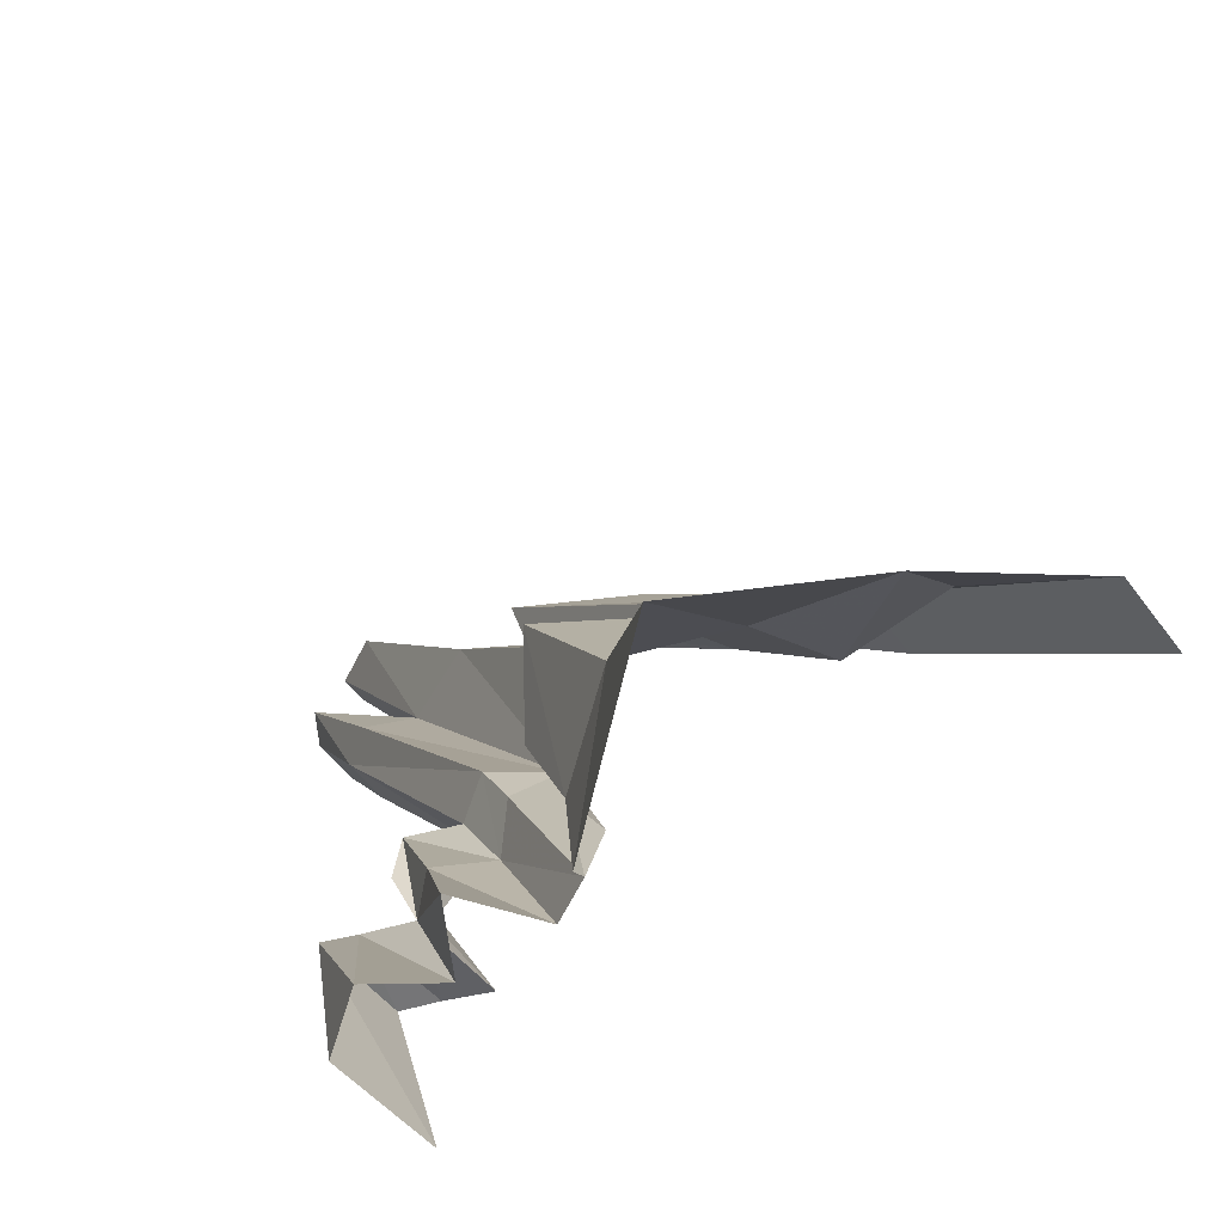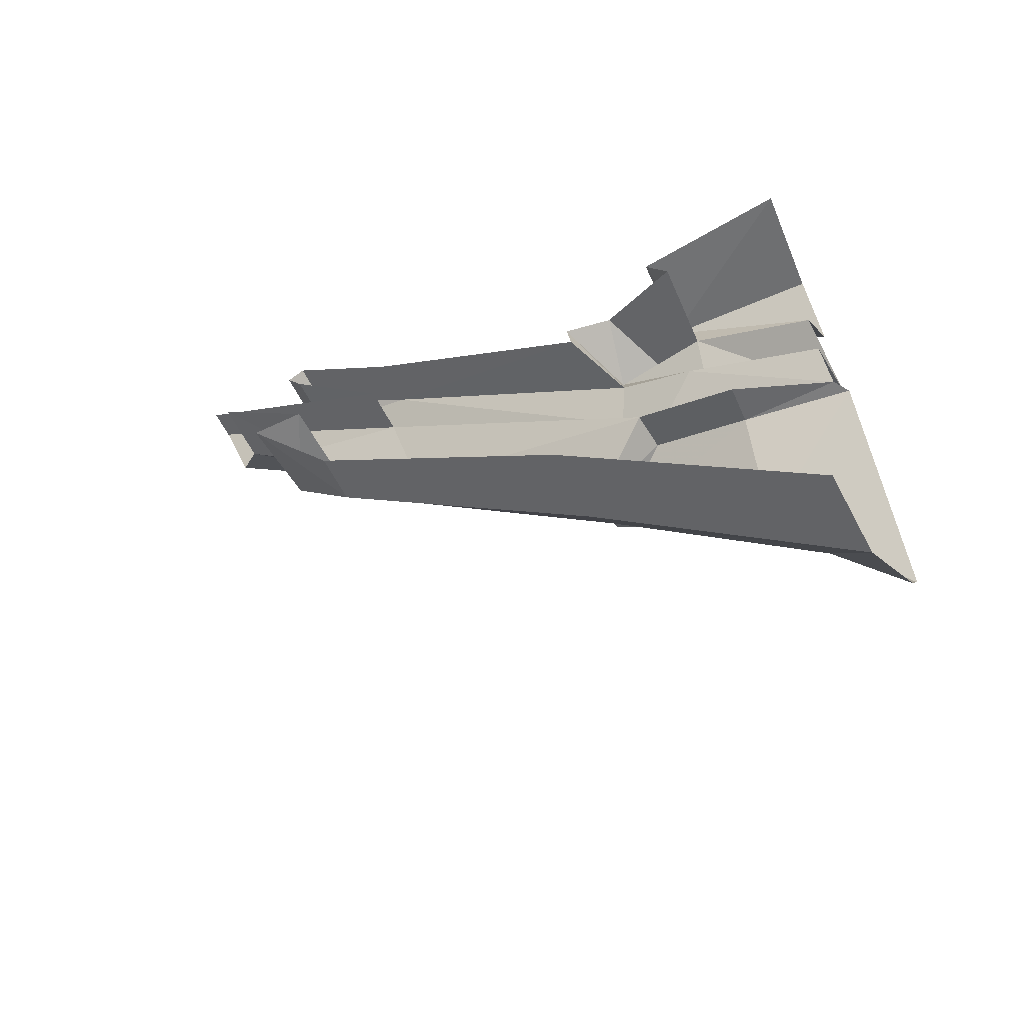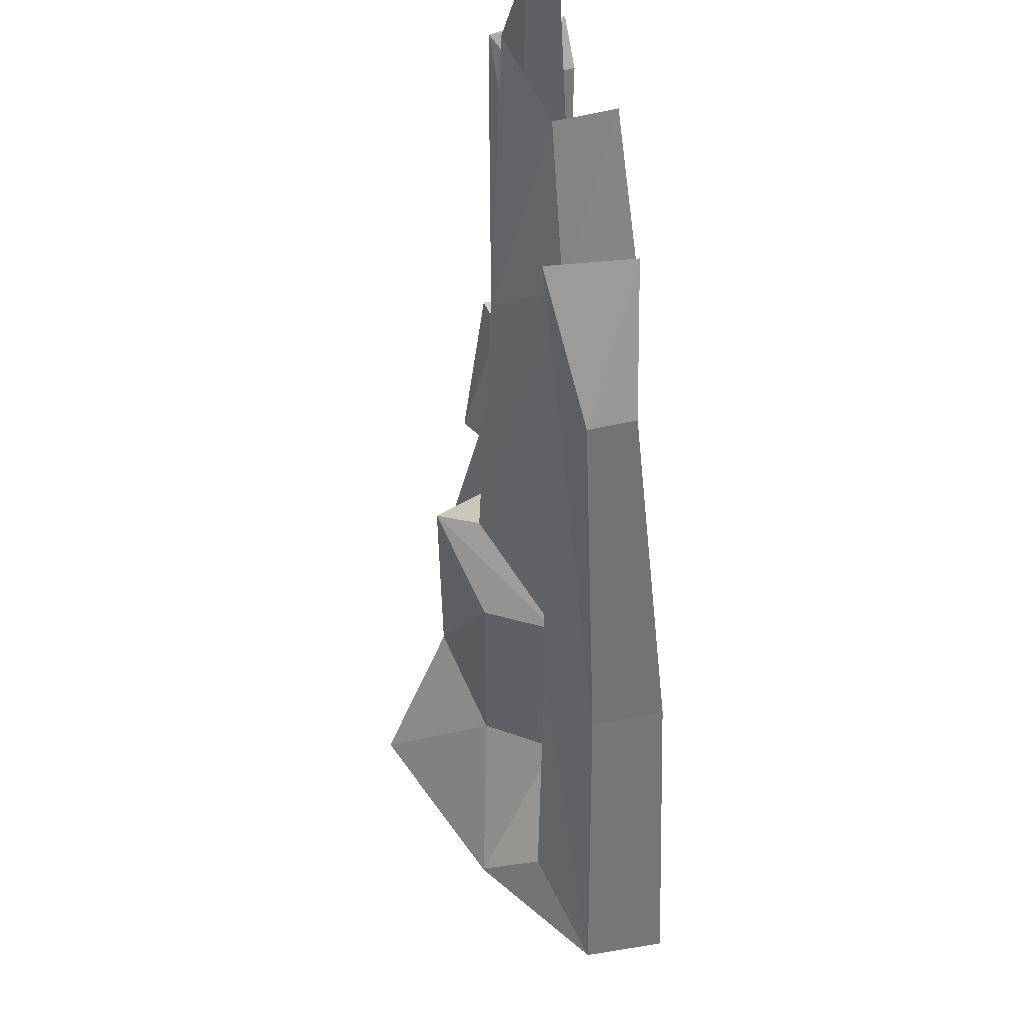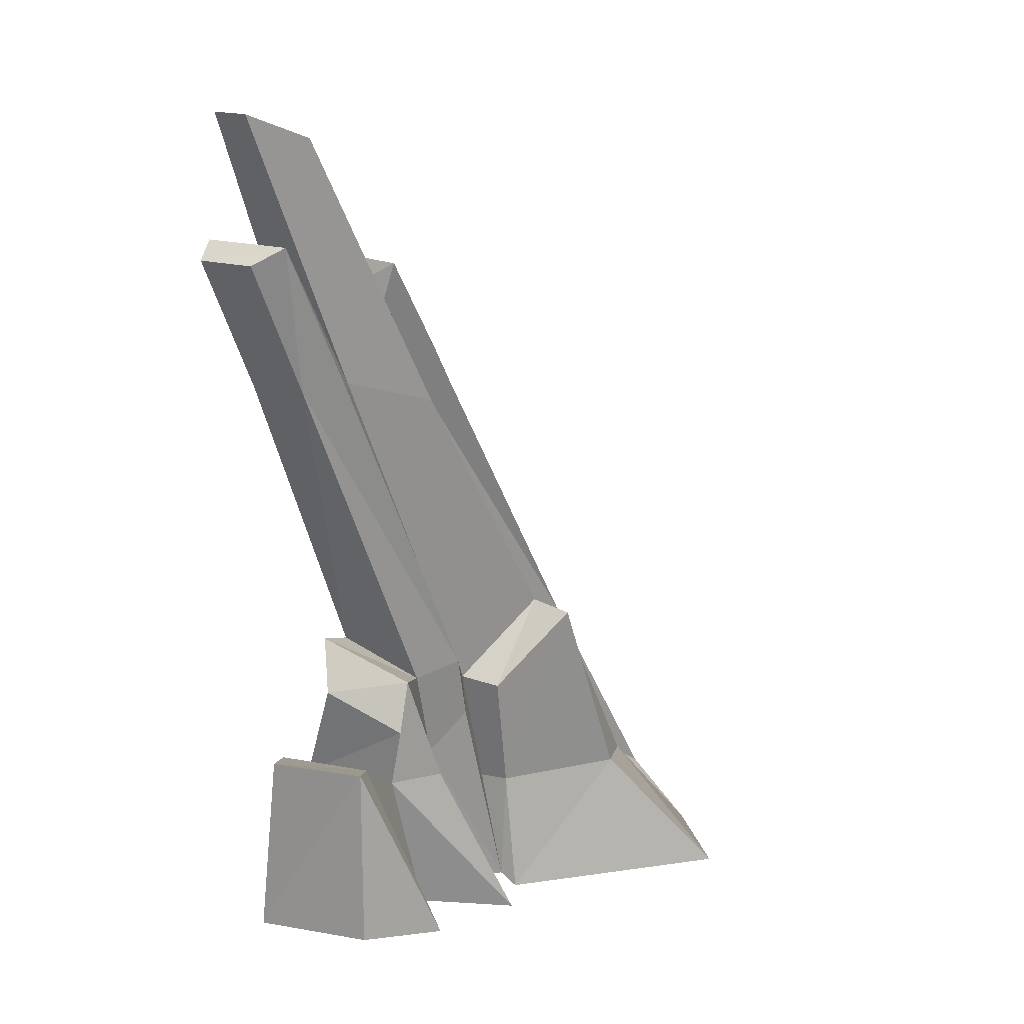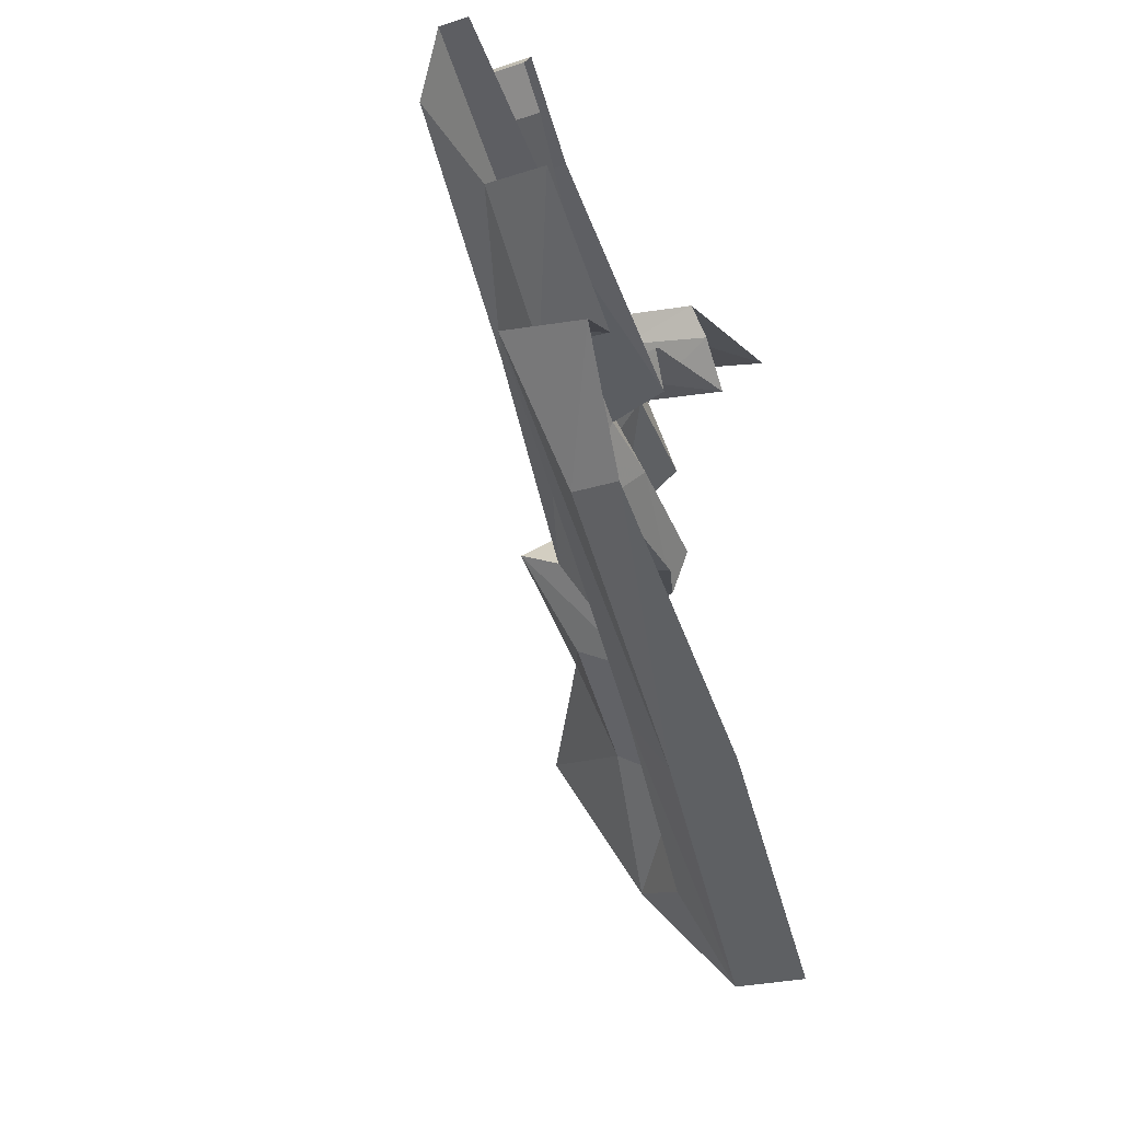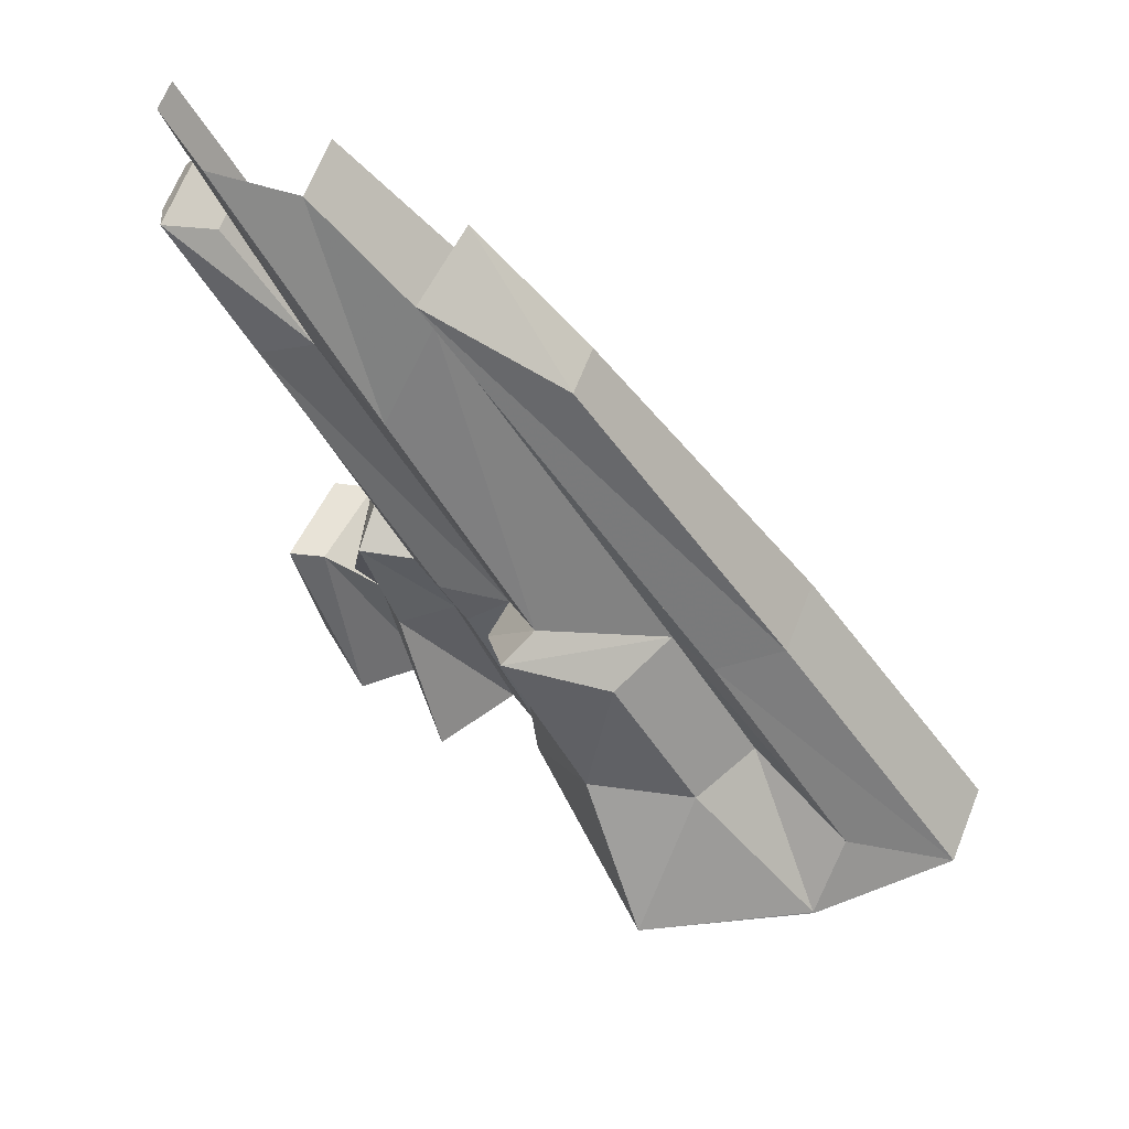
<metadata>
{"format":"obj","ext":"obj","renderer":"f3d","projection":"perspective","resolution":1024,"background":"white","views":[{"elev":-60.9,"azim":132.6,"up":"+Y"},{"elev":-59.2,"azim":-66.6,"up":"+Z"},{"elev":74.1,"azim":177.5,"up":"+Y"},{"elev":7.3,"azim":29.8,"up":"+Y"},{"elev":-10.3,"azim":-159.5,"up":"+Z"},{"elev":60.3,"azim":118.4,"up":"+Y"}]}
</metadata>
<code>
g polySurface568
v -171.4 -584.1 471.2
v 29.54 -327.3 508
v 11.19 -580.7 474.2
v -118.3 -326.5 512
v 75.1 -587 366.6
v 26.75 -605 58.37
v 124.9 -415.4 -83.7
v 233.3 -606 -238
v 21.25 -424.8 78.94
v 123.5 -149.9 62.74
v 38.97 -262.5 136.1
v 53.47 -137.6 43.55
v -26.28 -254 133.7
v -44.94 -424.9 73.49
v 2.914 -586.3 62.05
v 71.94 -607.4 -469.9
v 71.94 -609.3 -471.9
v 233.3 -606 -238
v 56.37 -433.8 -242.3
v 124.9 -415.4 -83.7
v -105.6 -581.9 -632.9
v -23.85 -515.6 -472.7
v 51.03 -220.7 -89.29
v 123.5 -149.9 62.74
v -64.42 -199 -128.7
v 53.47 -137.6 43.55
v -58.87 -420.6 -287.9
v -118.2 -184.3 -293.5
v -190.1 264.5 79.64
v -233.3 -172.7 -280.3
v -113.9 257.1 70.18
v -196.8 414.9 277
v -55.35 394.6 279.3
v -43.81 -197.5 -209.2
v -105.6 -581.9 -632.9
v -23.85 -515.6 -472.7
v -233.3 -570.7 -619.2
v -118.1 -169.9 323.1
v -19.96 220.5 568.2
v -9.643 -227.2 293.8
v -95.88 227.8 577.6
v -31.76 396 668
v -107.7 403.3 677.4
v 7.139 420.5 642.4
v 13.81 218.2 506.7
v 23.65 -208.5 228.5
v -24.39 -353.5 234
v 12.72 -296.7 188.9
v 2.914 -586.3 62.05
v -27.86 -580.1 134.5
v -107.4 431.5 657.8
v -26.28 -254 133.7
v 20.7 194.3 298
v 53.47 -137.6 43.55
v -31.34 226.6 440.7
v -8.25 567.9 561.5
v -47.69 596.9 653.3
v -107.3 233.9 450.1
v -94.23 601.4 659.1
v 53.47 -137.6 43.55
v -86.95 315.3 272.4
v -64.42 -199 -128.7
v 20.7 194.3 298
v -76.65 500.4 458.3
v -172.4 509.7 470.1
v -8.25 567.9 561.5
v -86.95 315.3 272.4
v -172.4 509.7 470.1
v -199 327.7 281.1
v -64.42 -199 -128.7
v -23.85 -515.6 -472.7
v -58.87 -420.6 -287.9
v -43.81 -197.5 -209.2
v -86.95 315.3 272.4
v -55.35 394.6 279.3
v -199 327.7 281.1
v -196.8 414.9 277
v -26.28 -254 133.7
v 13.81 218.2 506.7
v -31.34 226.6 440.7
v 23.65 -208.5 228.5
v 12.72 -296.7 188.9
v 7.139 420.5 642.4
v -42.75 388.9 585
v -107.4 431.5 657.8
v -118.7 396.2 594.4
v -107.3 233.9 450.1
v 2.914 -586.3 62.05
v -44.94 -424.9 73.49
v -27.86 -580.1 134.5
v 36.16 -366.9 302.8
v -24.39 -353.5 234
v 100.5 -589.8 198.6
v 23.65 -216.3 372.2
v -9.643 -227.2 293.8
v -108.2 -159.1 393.7
v -118.1 -169.9 323.1
v -87.93 -235.3 416.8
v 20.9 -289.5 388.4
v -157.6 -372.7 368.8
v -9.776 -373.5 364.7
v -9.776 -373.5 364.7
v 23.65 -216.3 372.2
v 36.16 -366.9 302.8
v 20.9 -289.5 388.4
v 100.5 -589.8 198.6
v -10.39 -575.5 283.2
v -10.39 -575.5 283.2
v 5.762 -332.7 457.3
v -9.776 -373.5 364.7
v 75.1 -587 366.6
v 29.54 -327.3 508
v -118.3 -326.5 512
v -142.8 -331.3 454.6
v -9.776 -373.5 364.7
v -142.8 -331.3 454.6
v -157.6 -372.7 368.8
v 5.762 -332.7 457.3
g polySurface568_0
f 3 2 1
f 2 4 1
f 2 3 5
f 8 7 6
f 7 9 6
f 7 10 9
f 10 11 9
f 11 10 12
f 13 11 12
f 9 11 13
f 14 9 13
f 14 15 9
f 15 6 9
f 18 17 16
f 16 19 18
f 19 20 18
f 16 17 21
f 22 16 21
f 19 23 20
f 23 24 20
f 24 23 25
f 25 23 19
f 26 24 25
f 27 25 19
f 22 27 16
f 27 19 16
f 30 29 28
f 29 31 28
f 31 29 32
f 33 31 32
f 28 31 33
f 34 28 33
f 35 28 34
f 28 35 30
f 36 35 34
f 35 37 30
f 40 39 38
f 39 41 38
f 39 42 41
f 42 43 41
f 44 42 39
f 43 42 44
f 45 44 39
f 45 39 46
f 39 40 46
f 46 40 47
f 48 46 47
f 48 47 49
f 47 50 49
f 51 43 44
f 54 53 52
f 53 55 52
f 53 56 55
f 56 57 55
f 55 57 58
f 57 59 58
f 62 61 60
f 61 63 60
f 61 64 63
f 65 64 61
f 64 66 63
f 69 68 67
f 72 71 70
f 71 73 70
f 70 73 74
f 73 75 74
f 74 75 76
f 75 77 76
f 80 79 78
f 79 81 78
f 82 78 81
f 79 80 83
f 80 84 83
f 85 83 84
f 86 85 84
f 86 84 80
f 87 86 80
f 78 82 88
f 89 78 88
f 92 91 90
f 91 93 90
f 91 92 94
f 92 95 94
f 96 94 95
f 97 96 95
f 96 98 94
f 98 99 94
f 99 98 100
f 101 99 100
f 104 103 102
f 103 105 102
f 104 102 106
f 102 107 106
f 110 109 108
f 109 111 108
f 109 112 111
f 113 112 109
f 114 113 109
f 117 116 115
f 116 118 115

</code>
